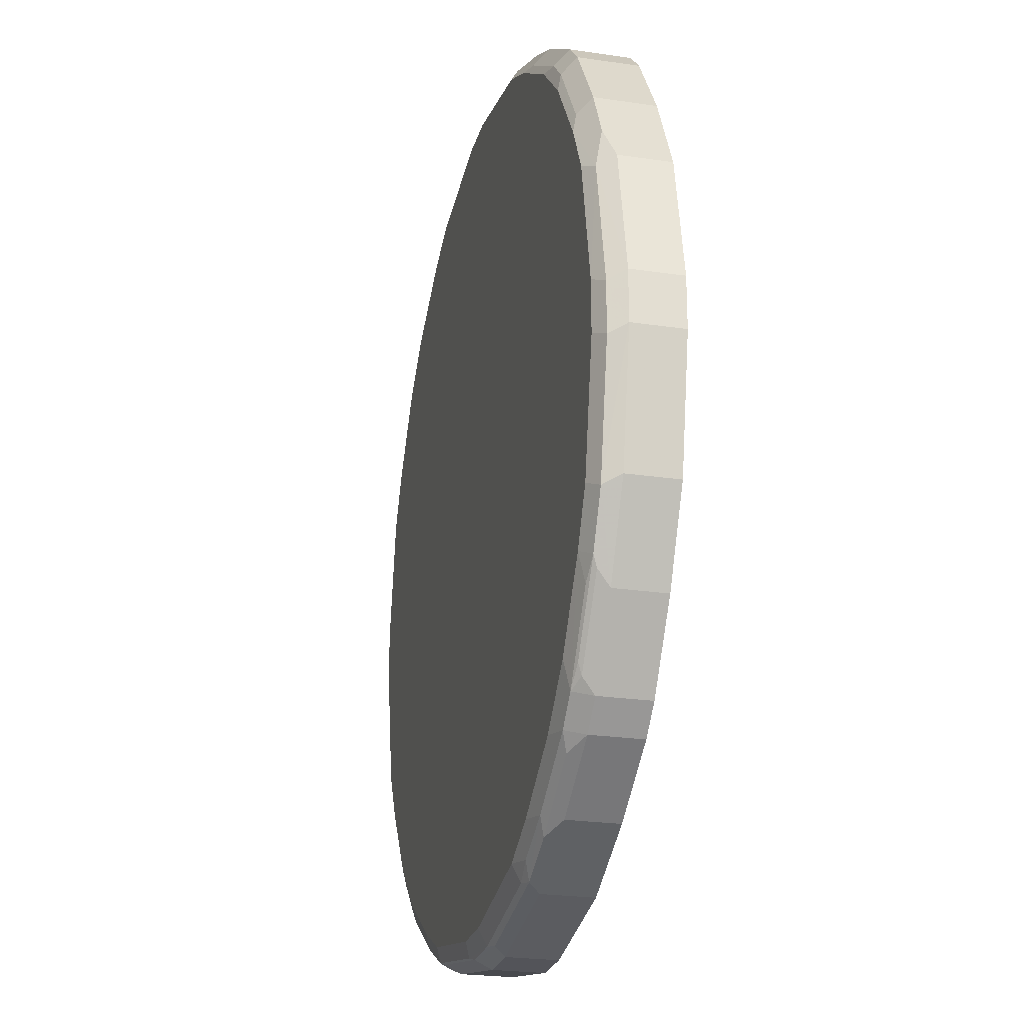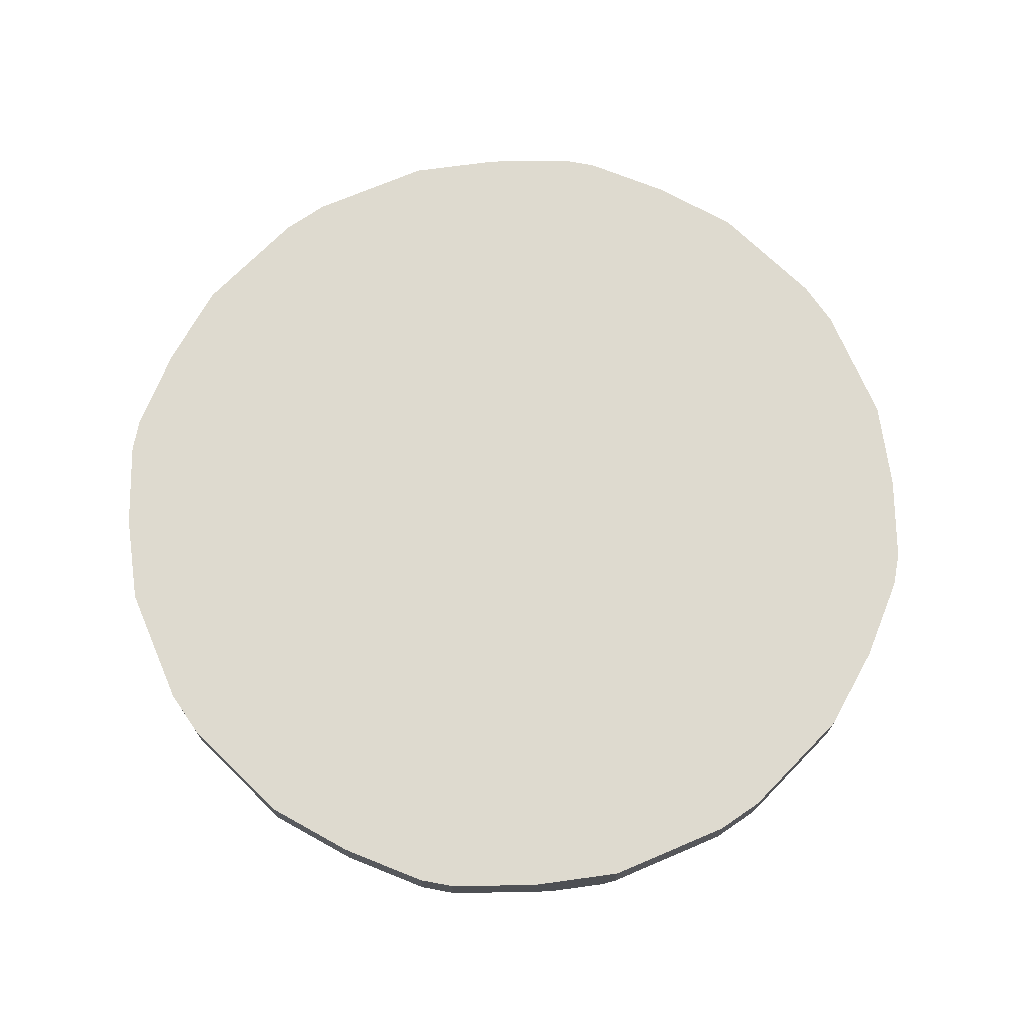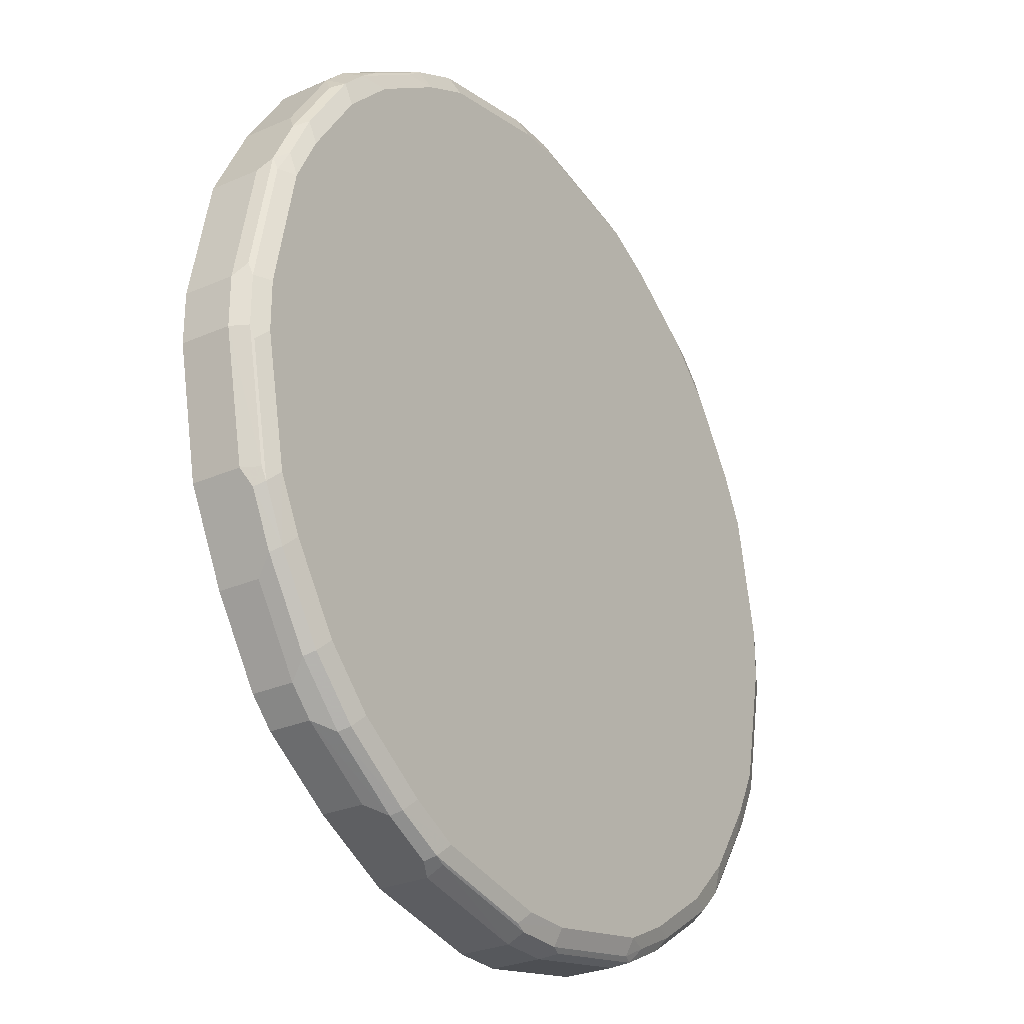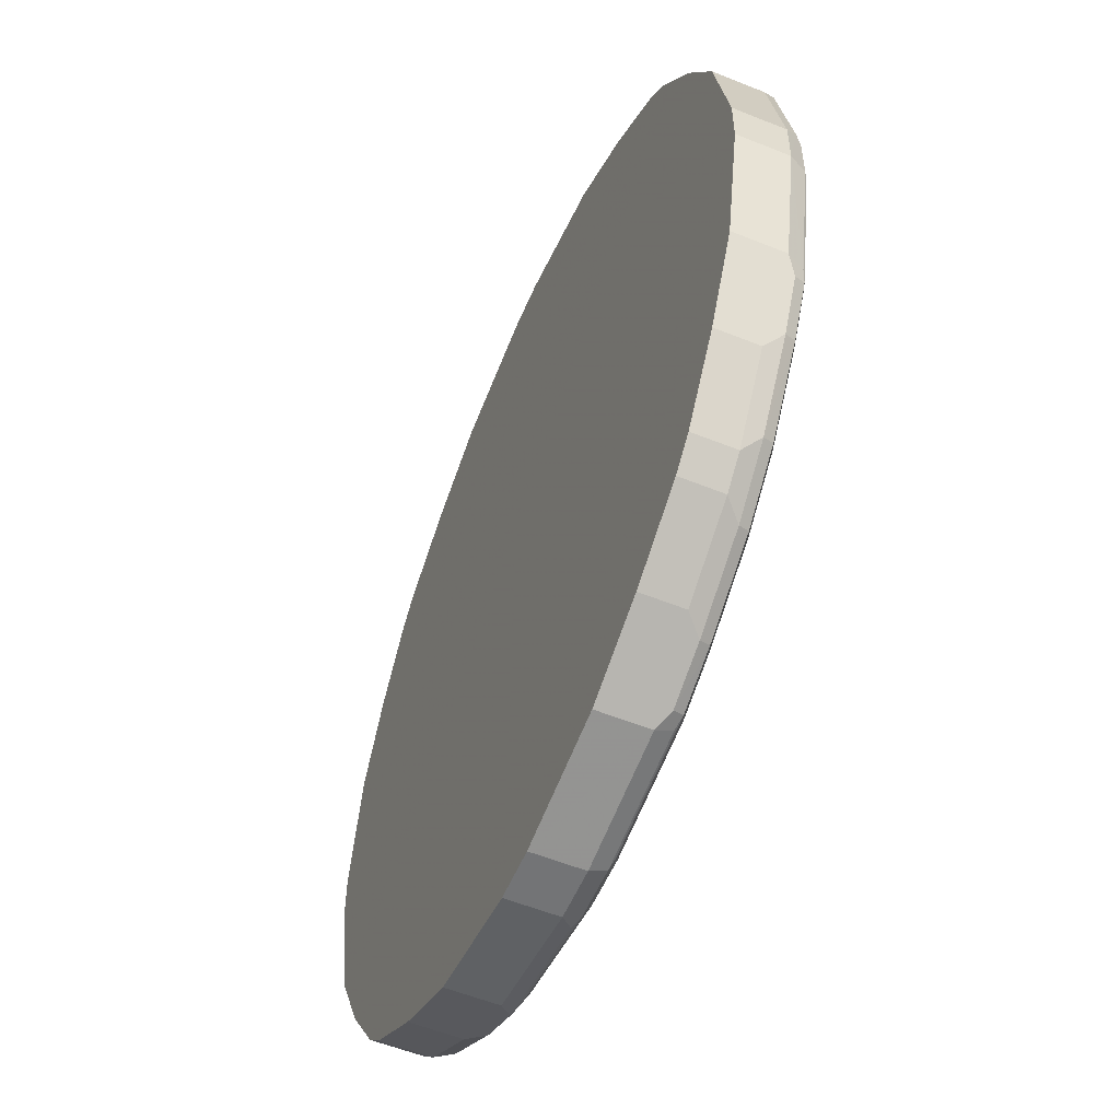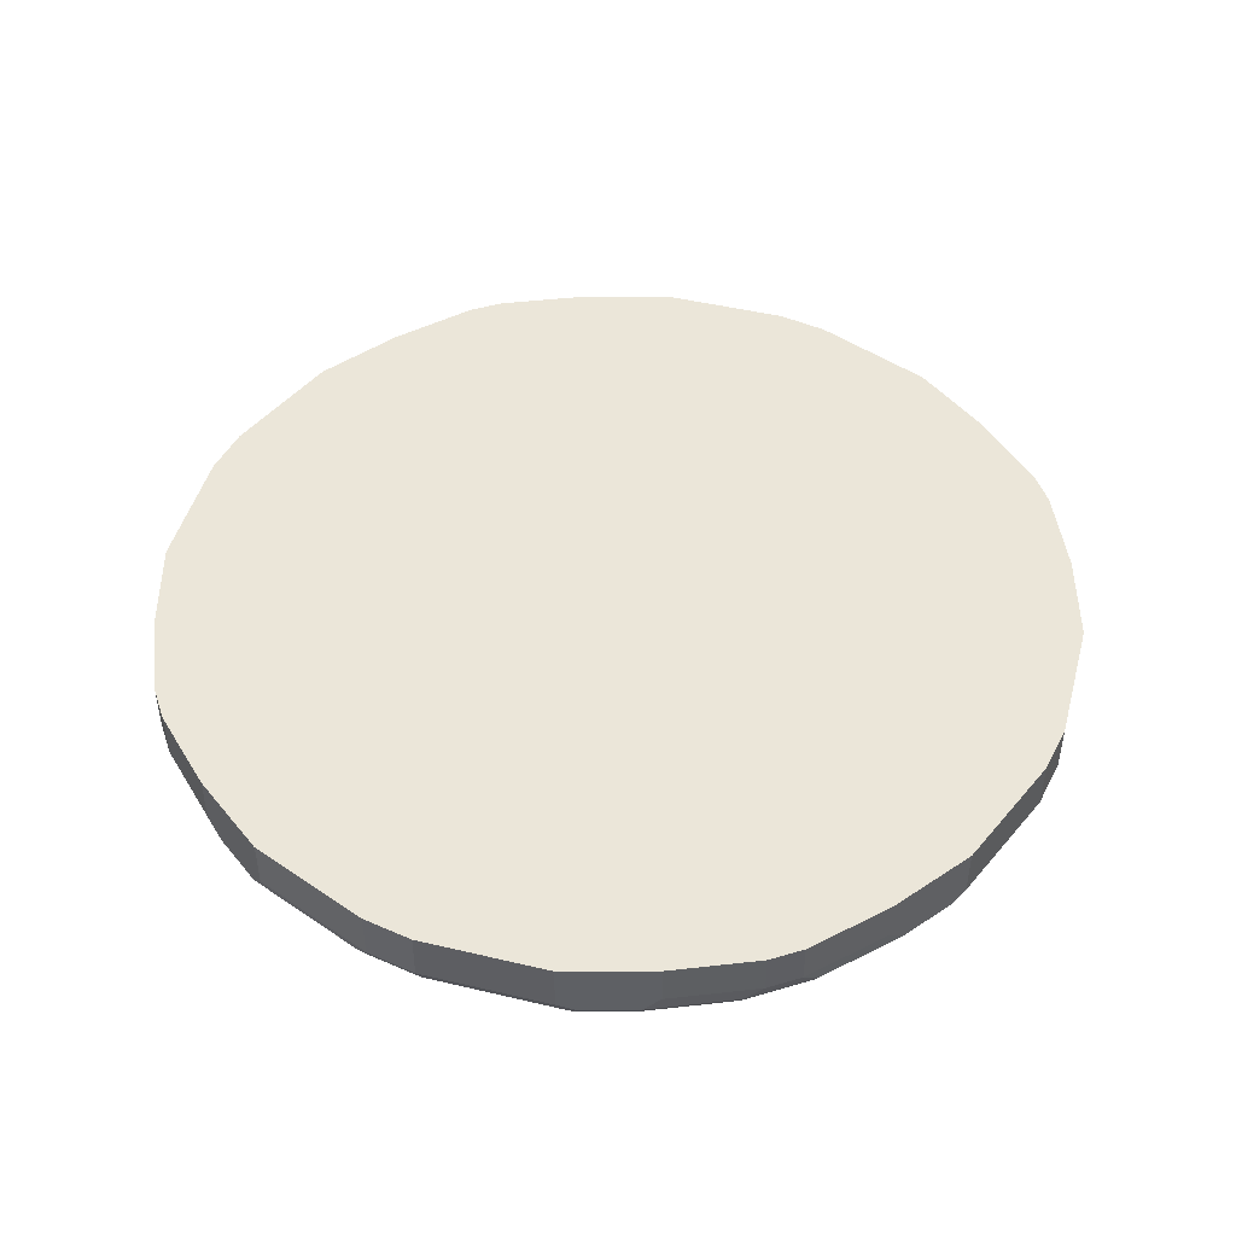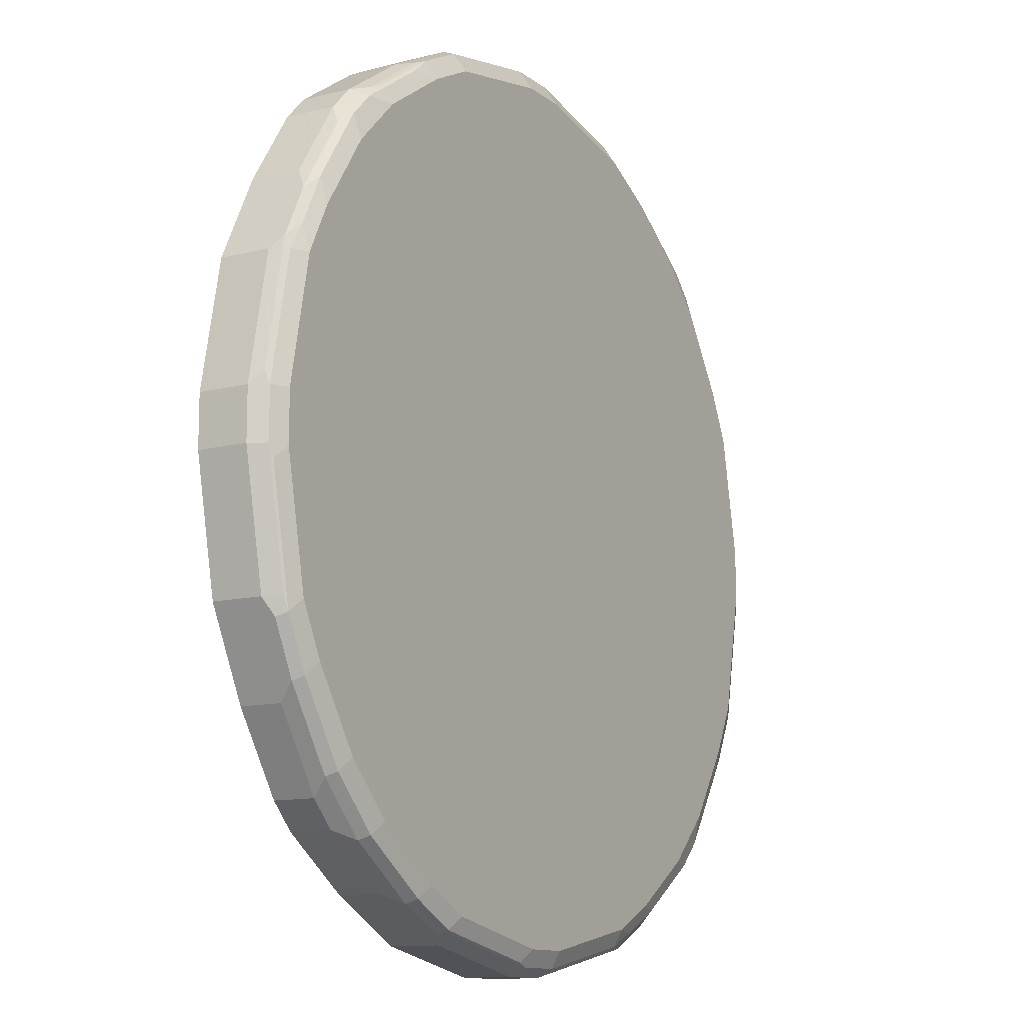
<metadata>
{"format":"obj","ext":"obj","renderer":"f3d","projection":"perspective","resolution":1024,"background":"white","views":[{"elev":-23.9,"azim":-103.9,"up":"+Y"},{"elev":71.0,"azim":-34.4,"up":"+Z"},{"elev":-28.0,"azim":123.7,"up":"+Y"},{"elev":-56.1,"azim":67.1,"up":"+Y"},{"elev":47.0,"azim":26.4,"up":"+Z"},{"elev":-12.0,"azim":120.8,"up":"+Y"}]}
</metadata>
<code>
v -5.759e-05 0.3589 -0.8572
v -0.01997 0.3589 -0.8572
v -0.1196 0.3389 -0.8572
v -0.01997 0.3589 -0.8972
v 0.01997 0.3589 -0.8572
v 0.01997 0.3589 -0.8972
v 0.02661 0.3522 -0.9104
v 0.1263 0.3323 -0.9104
v 0.1196 0.3389 -0.8972
v 0.1662 0.3123 -0.9104
v 0.1595 0.299 -0.9171
v 0.1196 0.319 -0.9171
v 0.2193 0.2592 -0.9171
v 0.2417 0.2592 -0.9121
v 0.1819 0.299 -0.9121
v 0.2259 0.2725 -0.9104
v 0.2342 0.2691 -0.9071
v 0.1744 0.309 -0.9071
v 0.186 0.3057 -0.8972
v 0.1196 0.3389 -0.8572
v 0.2658 0.2459 -0.8572
v 0.186 0.3057 -0.8572
v 0.2459 0.2658 -0.8572
v 0.2459 0.2658 -0.8972
v 0.2616 0.2392 -0.9121
v 0.2658 0.2459 -0.8972
v 0.2741 0.2293 -0.9071
v 0.3015 0.1795 -0.9121
v 0.314 0.1695 -0.9071
v 0.3057 0.1861 -0.8972
v 0.3057 0.1861 -0.8572
v 0.3389 0.1196 -0.8572
v 0.3389 0.1196 -0.8972
v 0.3339 0.1296 -0.9071
v 0.3215 0.1396 -0.9121
v 0.319 0.1196 -0.9171
v 0.3323 0.1196 -0.9104
v 0.3539 0.02991 -0.9071
v 0.3522 0.01997 -0.9104
v 0.3389 0.01997 -0.9171
v 0.3389 -0.01997 -0.9171
v 0.3489 -0.02991 -0.9121
v 0.3522 -0.01997 -0.9104
v 0.3323 -0.1196 -0.9104
v 0.3289 -0.1296 -0.9121
v 0.319 -0.1196 -0.9171
v 0.2592 -0.2193 -0.9171
v 0.299 -0.1595 -0.9171
v 0.2691 -0.2293 -0.9121
v 0.309 -0.1695 -0.9121
v 0.3323 -0.1329 -0.9038
v 0.3123 -0.1728 -0.9038
v 0.2724 -0.2326 -0.9038
v 0.2326 -0.2724 -0.9038
v 0.2658 -0.2459 -0.8905
v 0.3057 -0.186 -0.8905
v 0.3057 -0.186 -0.8572
v 0.3389 -0.1196 -0.8572
v 0.3389 -0.1196 -0.8972
v 0.3589 -0.01997 -0.8972
v 0.3589 0.01997 -0.8972
v 0.3589 0.01997 -0.8572
v 0.3589 -0.01997 -0.8572
v -0.01997 -0.3589 -0.8572
v 0.2459 -0.2658 -0.8572
v 0.2658 -0.2459 -0.8572
v 0.2459 -0.2658 -0.8905
v 0.1728 -0.3123 -0.9038
v 0.1695 -0.309 -0.9121
v 0.1329 -0.3323 -0.9038
v 0.1196 -0.3389 -0.8572
v 0.186 -0.3057 -0.8572
v 0.186 -0.3057 -0.8905
v 0.01997 -0.3589 -0.8572
v 0.1196 -0.3389 -0.8972
v 0.01997 -0.3589 -0.8972
v -0.01997 -0.3589 -0.8972
v -0.02991 -0.3539 -0.9071
v 0.01997 -0.3522 -0.9104
v 0.1196 -0.3323 -0.9104
v 0.02991 -0.3489 -0.9121
v -0.01997 -0.3522 -0.9104
v -0.1196 -0.3323 -0.9104
v -0.1296 -0.3339 -0.9071
v -0.1196 -0.3389 -0.8972
v -0.1196 -0.3389 -0.8572
v -0.1861 -0.3057 -0.8572
v -0.1861 -0.3057 -0.8972
v -0.1695 -0.314 -0.9071
v -0.1795 -0.3015 -0.9121
v -0.2293 -0.2741 -0.9071
v -0.2392 -0.2616 -0.9121
v -0.2459 -0.2658 -0.8972
v -0.2459 -0.2658 -0.8572
v -0.2658 -0.2459 -0.8572
v -0.3589 0.01997 -0.8572
v -0.3389 -0.1196 -0.8572
v -0.3057 -0.1861 -0.8572
v -0.2658 -0.2459 -0.8972
v -0.3057 -0.1861 -0.8972
v -0.2691 -0.2343 -0.9071
v -0.2592 -0.2417 -0.9121
v -0.2725 -0.2259 -0.9104
v -0.309 -0.1745 -0.9071
v -0.3123 -0.1661 -0.9104
v -0.3323 -0.1263 -0.9104
v -0.3389 -0.1196 -0.8972
v -0.3589 -0.01997 -0.8972
v -0.3589 -0.01997 -0.8572
v -0.3589 0.01997 -0.8972
v -0.3522 0.01329 -0.9104
v -0.3522 -0.02661 -0.9104
v -0.3389 -0.01997 -0.9171
v -0.3389 0.01997 -0.9171
v -0.3323 0.113 -0.9104
v -0.3389 0.1196 -0.8972
v -0.3389 0.1196 -0.8572
v -0.3057 0.186 -0.9038
v -0.3057 0.186 -0.8572
v -0.2658 0.2459 -0.9038
v -0.2658 0.2459 -0.8572
v -0.2459 0.2658 -0.8572
v -0.1861 0.3057 -0.8572
v -0.1861 0.3057 -0.9038
v -0.1462 0.3256 -0.9038
v -0.1196 0.3389 -0.8972
v -0.113 0.3323 -0.9104
v -0.1196 0.319 -0.9171
v -0.1761 0.2957 -0.9138
v -0.2459 0.2658 -0.9038
v -0.2359 0.2559 -0.9138
v -0.2193 0.2592 -0.9171
v -0.2592 0.2193 -0.9171
v -0.2559 0.2359 -0.9138
v -0.299 0.1595 -0.9171
v -0.1595 0.299 -0.9171
v -0.01997 0.3389 -0.9171
v -0.0133 0.3522 -0.9104
v 0.01997 0.3389 -0.9171
v -0.319 0.1196 -0.9171
v -0.3256 0.1462 -0.9038
v -0.2957 0.1761 -0.9138
v 0.01997 -0.3389 -0.9171
v -0.2392 -0.2392 -0.9171
v -0.319 -0.1196 -0.9171
v -0.299 -0.1595 -0.9171
v -0.299 -0.1819 -0.9121
v -0.2592 -0.2193 -0.9171
v -0.2193 -0.2592 -0.9171
v -0.1595 -0.299 -0.9171
v -0.1196 -0.319 -0.9171
v -0.1396 -0.3215 -0.9121
v -0.01997 -0.3389 -0.9171
v 0.1196 -0.319 -0.9171
v 0.1296 -0.3289 -0.9121
v 0.1595 -0.299 -0.9171
v 0.2293 -0.2691 -0.9121
v 0.2193 -0.2592 -0.9171
v 0.299 0.1595 -0.9171
v 0.2592 0.2193 -0.9171
f 133 135 134
f 130 120 122
f 133 134 131
f 133 131 132
f 131 129 132
f 130 129 131
f 130 131 120
f 130 122 124
f 125 3 126
f 125 129 124
f 125 128 129
f 125 127 128
f 125 126 127
f 123 3 125
f 123 125 124
f 133 132 135
f 130 124 129
f 132 136 135
f 139 12 137
f 128 136 129
f 140 135 114
f 135 136 114
f 136 12 114
f 137 12 136
f 123 124 122
f 139 8 12
f 139 7 8
f 132 129 136
f 126 3 4
f 138 127 4
f 138 4 7
f 138 7 139
f 138 139 137
f 138 137 127
f 128 127 137
f 128 137 136
f 126 4 127
f 123 122 3
f 111 110 115
f 122 96 1
f 109 97 96
f 109 96 108
f 109 108 97
f 97 108 107
f 98 97 107
f 100 98 107
f 100 107 106
f 110 108 96
f 100 106 105
f 104 100 105
f 104 105 103
f 104 103 101
f 101 103 102
f 101 102 99
f 101 99 100
f 100 99 98
f 104 101 100
f 3 122 1
f 111 108 110
f 112 106 108
f 117 96 122
f 119 117 122
f 121 119 122
f 121 122 120
f 121 120 119
f 119 120 118
f 119 118 117
f 112 108 111
f 117 118 116
f 110 96 116
f 110 116 115
f 140 115 135
f 111 115 114
f 111 114 113
f 112 111 113
f 112 113 106
f 117 116 96
f 140 114 115
f 106 113 145
f 141 118 115
f 154 143 158
f 156 154 158
f 156 158 157
f 156 157 69
f 156 69 154
f 69 155 154
f 69 70 155
f 158 143 41
f 80 75 76
f 70 75 80
f 70 80 155
f 81 155 80
f 81 154 155
f 81 143 154
f 151 144 143
f 153 151 143
f 70 71 75
f 153 143 81
f 47 158 41
f 157 158 49
f 38 43 39
f 66 65 67
f 106 107 108
f 96 64 1
f 13 14 25
f 13 159 12
f 160 159 13
f 47 49 158
f 160 13 25
f 28 159 25
f 28 36 159
f 36 41 159
f 159 41 12
f 41 143 12
f 69 157 54
f 54 157 49
f 160 25 159
f 115 118 135
f 153 81 82
f 153 83 151
f 147 103 105
f 147 105 146
f 106 146 105
f 106 145 146
f 98 99 95
f 113 114 145
f 145 114 144
f 147 102 103
f 144 114 143
f 120 142 118
f 131 134 120
f 120 134 142
f 142 134 135
f 142 135 118
f 141 115 116
f 141 116 118
f 143 114 12
f 153 82 83
f 147 146 102
f 148 144 102
f 152 151 83
f 152 83 84
f 152 84 90
f 152 90 151
f 90 92 150
f 90 150 151
f 150 144 151
f 148 102 146
f 149 144 150
f 149 92 144
f 93 95 99
f 93 99 92
f 102 92 99
f 102 144 92
f 146 145 144
f 148 146 144
f 149 150 92
f 98 95 97
f 97 95 96
f 95 64 96
f 35 34 37
f 35 37 36
f 35 36 28
f 35 28 29
f 35 29 34
f 34 29 33
f 29 32 33
f 29 31 32
f 29 30 31
f 30 21 31
f 23 22 21
f 24 23 21
f 26 24 21
f 26 21 30
f 26 30 29
f 37 34 38
f 37 38 39
f 37 39 36
f 40 36 39
f 53 50 52
f 52 50 51
f 50 45 51
f 50 46 45
f 48 46 50
f 48 50 49
f 48 49 47
f 27 26 29
f 48 47 46
f 42 46 41
f 42 44 45
f 42 43 44
f 42 39 43
f 40 39 42
f 40 42 41
f 40 41 36
f 46 47 41
f 27 29 28
f 27 28 25
f 27 25 26
f 15 11 10
f 15 10 14
f 15 14 11
f 11 14 13
f 11 13 12
f 11 12 8
f 11 8 10
f 16 14 10
f 10 8 9
f 6 8 7
f 6 7 4
f 6 4 5
f 4 1 5
f 2 1 4
f 2 4 3
f 2 3 1
f 9 8 6
f 53 49 50
f 16 17 14
f 18 17 10
f 26 25 24
f 24 25 14
f 17 24 14
f 17 19 24
f 24 19 23
f 23 19 22
f 22 19 20
f 16 10 17
f 22 20 21
f 5 1 20
f 6 5 20
f 9 6 20
f 9 20 19
f 10 9 19
f 18 10 19
f 18 19 17
f 20 1 21
f 53 54 49
f 42 45 46
f 53 52 55
f 78 84 83
f 78 83 82
f 79 78 82
f 79 82 81
f 79 81 80
f 53 55 54
f 79 76 78
f 78 77 84
f 78 76 77
f 74 64 76
f 74 76 75
f 74 75 71
f 74 71 64
f 71 65 64
f 72 65 71
f 72 73 65
f 77 76 64
f 73 67 65
f 84 77 85
f 84 86 87
f 77 64 85
f 86 85 64
f 86 64 95
f 87 86 95
f 94 88 87
f 94 87 95
f 94 95 93
f 84 85 86
f 94 93 88
f 91 88 93
f 91 93 92
f 91 92 90
f 91 90 89
f 89 90 84
f 89 84 88
f 84 87 88
f 91 89 88
f 68 67 73
f 79 80 76
f 68 72 71
f 62 61 32
f 32 61 33
f 34 33 61
f 34 61 38
f 38 61 60
f 38 60 43
f 44 43 60
f 62 63 61
f 44 60 59
f 51 44 59
f 68 73 72
f 52 51 58
f 52 58 57
f 56 52 57
f 56 57 55
f 56 55 52
f 51 45 44
f 62 32 63
f 51 59 58
f 31 21 32
f 32 21 63
f 68 71 70
f 68 70 69
f 68 69 54
f 54 55 67
f 55 66 67
f 55 57 66
f 66 57 65
f 68 54 67
f 65 58 64
f 61 63 60
f 59 60 58
f 58 60 63
f 58 63 64
f 63 1 64
f 57 58 65
f 21 1 63

</code>
